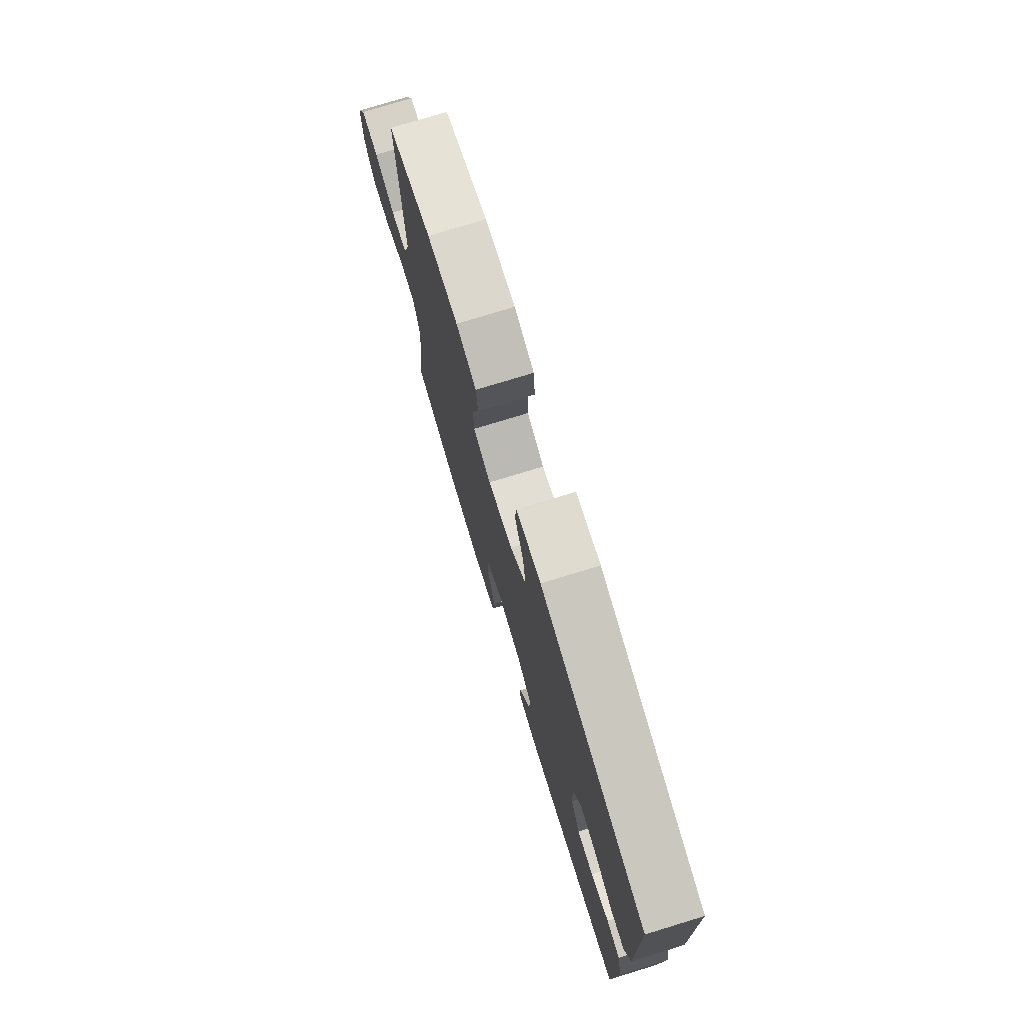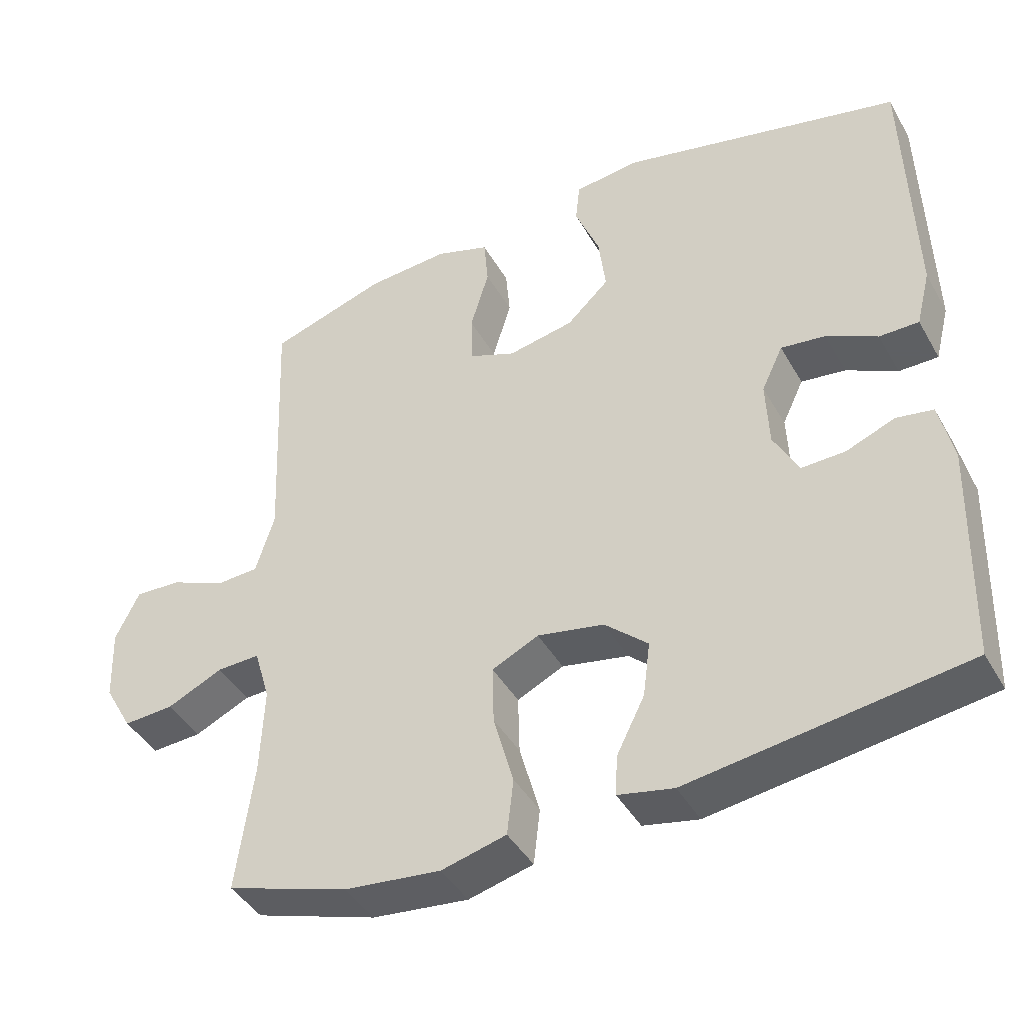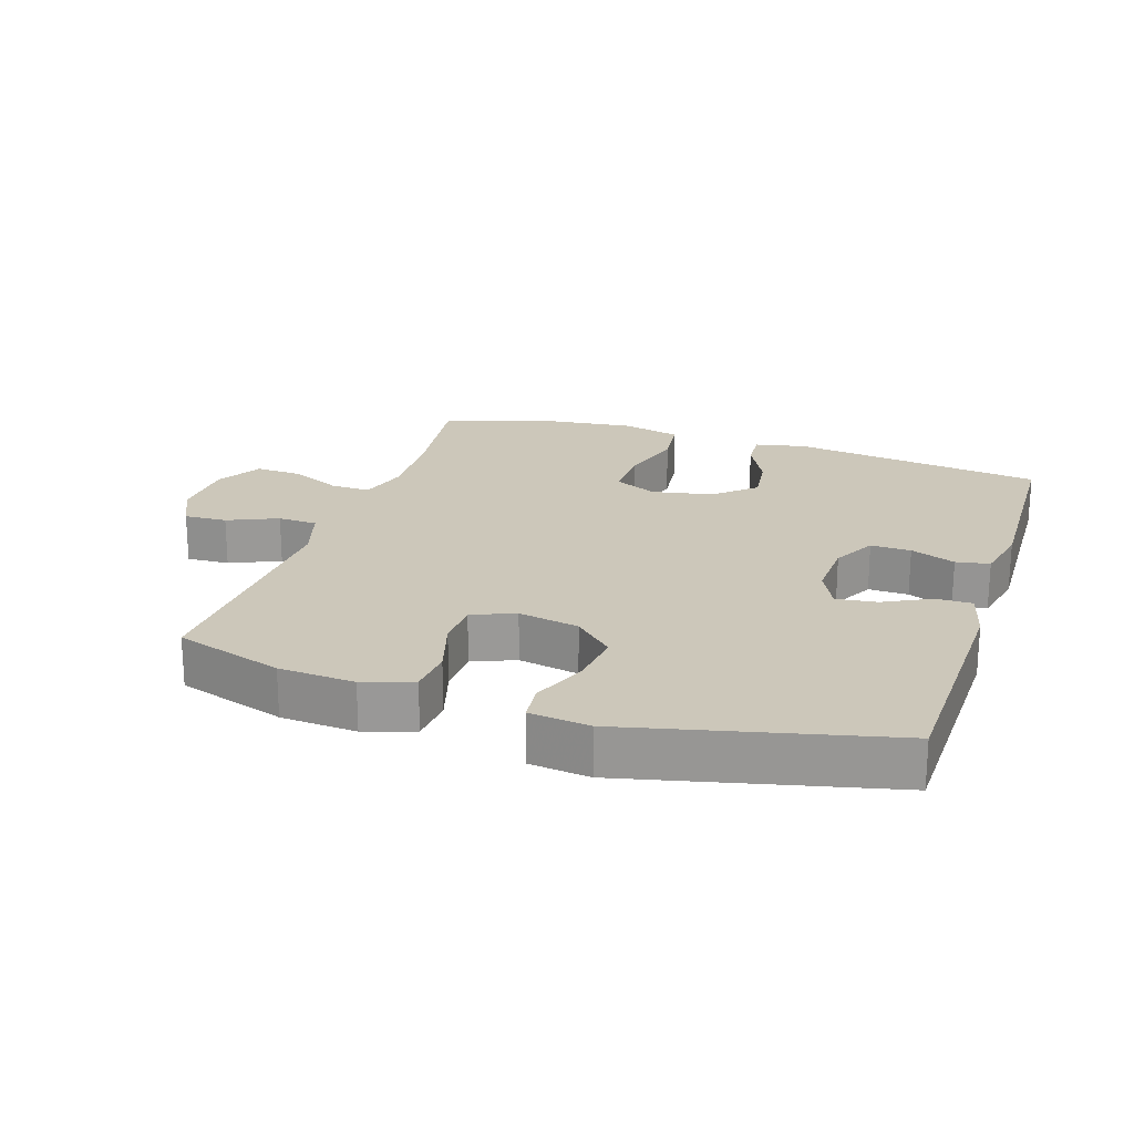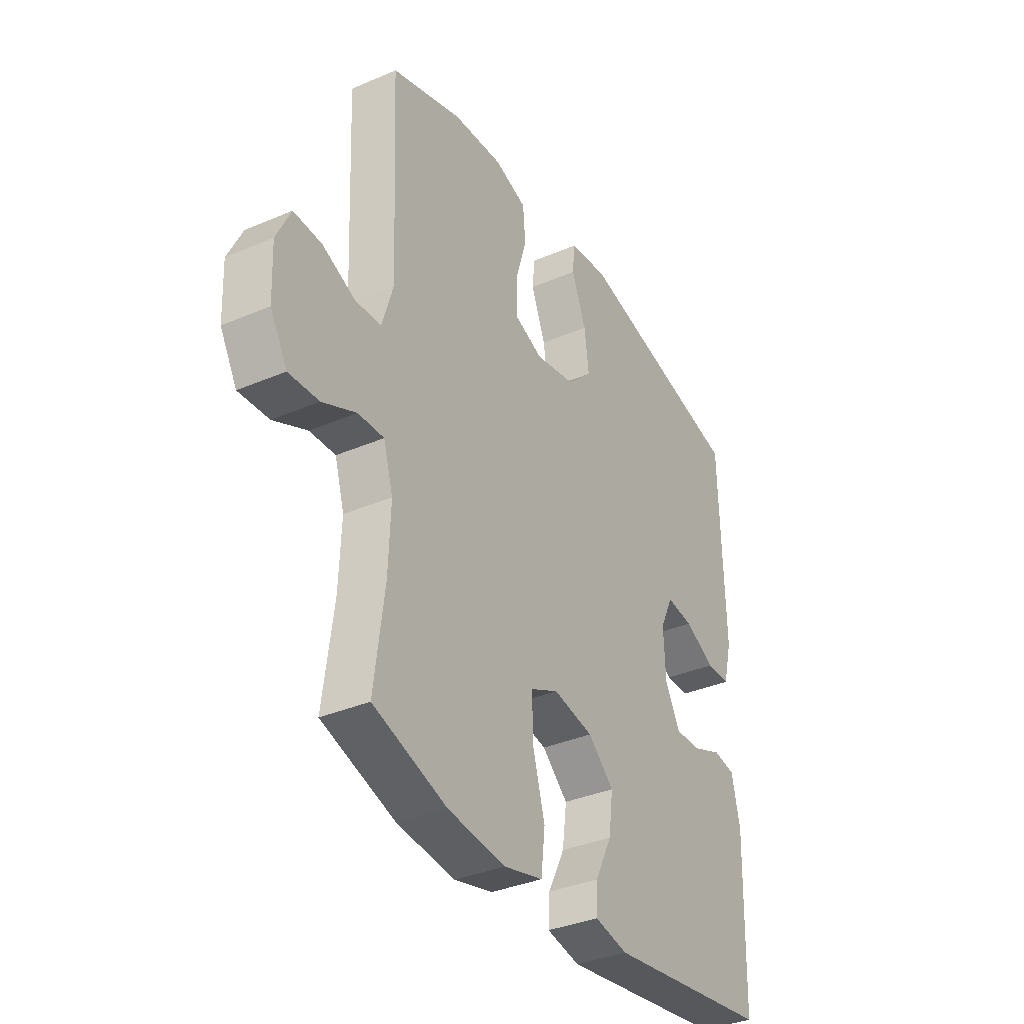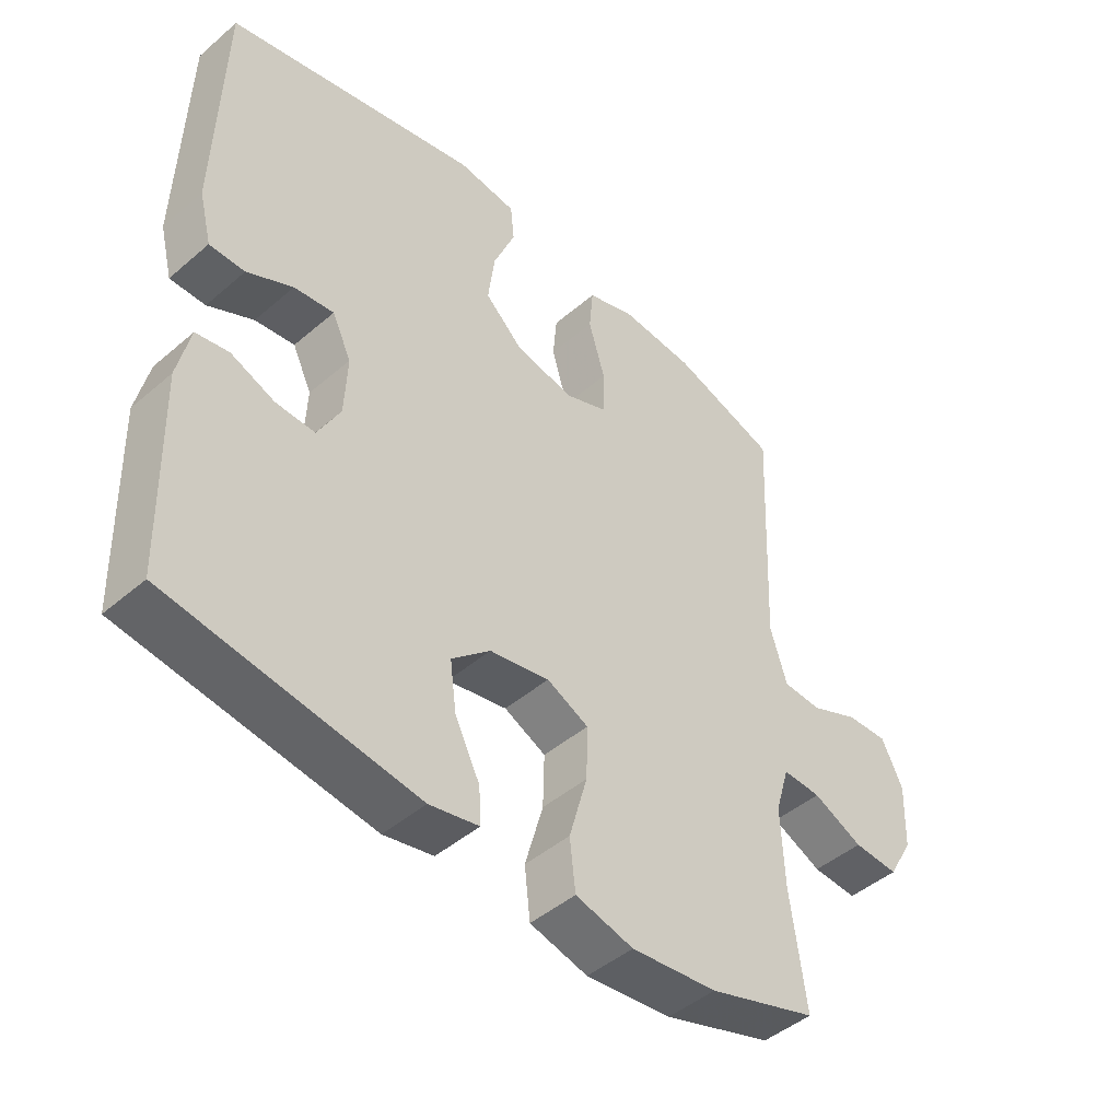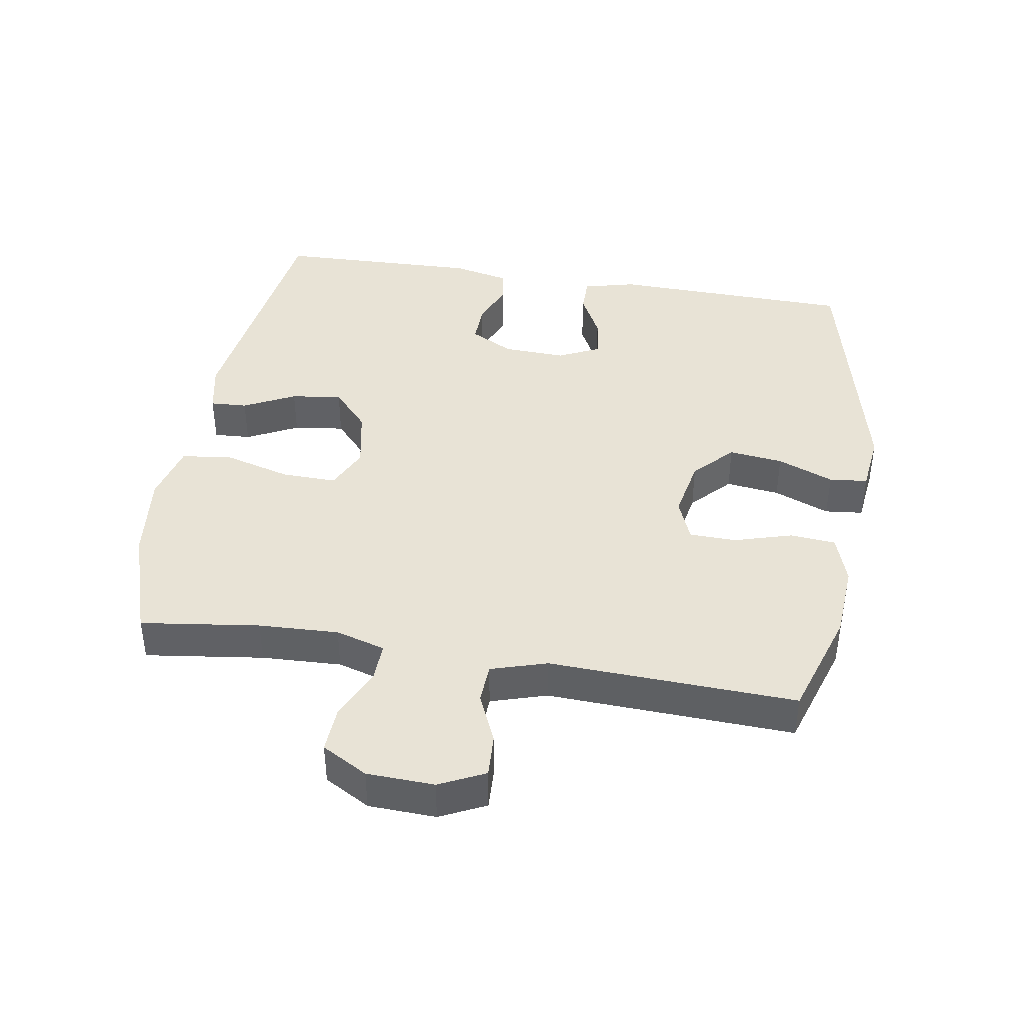
<metadata>
{"format":"obj","ext":"obj","renderer":"f3d","projection":"perspective","resolution":1024,"background":"white","views":[{"elev":76.3,"azim":73.0,"up":"+Z"},{"elev":-42.7,"azim":27.7,"up":"+Z"},{"elev":21.4,"azim":18.0,"up":"+Y"},{"elev":-35.5,"azim":-60.4,"up":"+Z"},{"elev":-46.1,"azim":134.4,"up":"+Z"},{"elev":41.5,"azim":-80.7,"up":"+Y"}]}
</metadata>
<code>
v 0.5 0.07 0.5
v 0.509 0.07 0.132
v 0.489 0.07 0.053
v 0.434 0.07 0.053
v 0.363 0.07 0.089
v 0.301 0.07 0.097
v 0.271 0.07 0.034
v 0.275 0.07 -0.06
v 0.31 0.07 -0.126
v 0.371 0.07 -0.124
v 0.439 0.07 -0.097
v 0.49 0.07 -0.106
v 0.509 0.07 -0.192
v 0.5 0.07 -0.5
v 0.116 0.07 -0.554
v 0.039 0.07 -0.538
v 0.042 0.07 -0.482
v 0.081 0.07 -0.404
v 0.091 0.07 -0.327
v 0.031 0.07 -0.273
v -0.062 0.07 -0.255
v -0.127 0.07 -0.286
v -0.125 0.07 -0.368
v -0.097 0.07 -0.469
v -0.106 0.07 -0.547
v -0.196 0.07 -0.57
v -0.33 0.07 -0.555
v -0.5 0.07 -0.5
v -0.476 0.07 -0.32
v -0.471 0.07 -0.199
v -0.493 0.07 -0.124
v -0.553 0.07 -0.126
v -0.631 0.07 -0.162
v -0.701 0.07 -0.166
v -0.74 0.07 -0.097
v -0.744 0.07 0.005
v -0.711 0.07 0.074
v -0.646 0.07 0.071
v -0.57 0.07 0.038
v -0.51 0.07 0.041
v -0.484 0.07 0.126
v -0.5 0.07 0.5
v -0.336 0.07 0.553
v -0.221 0.07 0.561
v -0.146 0.07 0.536
v -0.14 0.07 0.467
v -0.166 0.07 0.379
v -0.164 0.07 0.308
v -0.099 0.07 0.282
v -0.007 0.07 0.3
v 0.052 0.07 0.356
v 0.042 0.07 0.438
v 0.008 0.07 0.523
v 0.014 0.07 0.581
v 0.105 0.07 0.592
v 0.5 0 0.5
v 0.509 0 0.132
v 0.489 0 0.053
v 0.434 0 0.053
v 0.363 0 0.089
v 0.301 0 0.097
v 0.271 0 0.034
v 0.275 0 -0.06
v 0.31 0 -0.126
v 0.371 0 -0.124
v 0.439 0 -0.097
v 0.49 0 -0.106
v 0.509 0 -0.192
v 0.5 0 -0.5
v 0.116 0 -0.554
v 0.039 0 -0.538
v 0.042 0 -0.482
v 0.081 0 -0.404
v 0.091 0 -0.327
v 0.031 0 -0.273
v -0.062 0 -0.255
v -0.127 0 -0.286
v -0.125 0 -0.368
v -0.097 0 -0.469
v -0.106 0 -0.547
v -0.196 0 -0.57
v -0.33 0 -0.555
v -0.5 0 -0.5
v -0.476 0 -0.32
v -0.471 0 -0.199
v -0.493 0 -0.124
v -0.553 0 -0.126
v -0.631 0 -0.162
v -0.701 0 -0.166
v -0.74 0 -0.097
v -0.744 0 0.005
v -0.711 0 0.074
v -0.646 0 0.071
v -0.57 0 0.038
v -0.51 0 0.041
v -0.484 0 0.126
v -0.5 0 0.5
v -0.336 0 0.553
v -0.221 0 0.561
v -0.146 0 0.536
v -0.14 0 0.467
v -0.166 0 0.379
v -0.164 0 0.308
v -0.099 0 0.282
v -0.007 0 0.3
v 0.052 0 0.356
v 0.042 0 0.438
v 0.008 0 0.523
v 0.014 0 0.581
v 0.105 0 0.592
f 3 4 5
f 2 3 5
f 1 2 5
f 55 1 5
f 54 55 5
f 53 54 5
f 52 53 5
f 51 52 5 6
f 50 51 6 7
f 49 50 7 8
f 48 49 8 9
f 45 46 47
f 44 45 47
f 43 44 47
f 42 43 47
f 41 42 47
f 40 41 47 48
f 37 38 39
f 36 37 39
f 35 36 39
f 34 35 39
f 33 34 39
f 32 33 39
f 31 32 39 40
f 40 48 9
f 31 40 9
f 30 31 9
f 27 28 29
f 26 27 29
f 25 26 29
f 24 25 29
f 23 24 29
f 22 23 29 30
f 16 17 18
f 15 16 18
f 14 15 18
f 13 14 18
f 12 13 18
f 11 12 18
f 10 11 18
f 10 18 19
f 9 10 19 20
f 21 22 30
f 21 30 9
f 9 20 21
f 60 59 58
f 60 58 57
f 60 57 56
f 60 56 110
f 60 110 109
f 60 109 108
f 60 108 107
f 61 60 107 106
f 62 61 106 105
f 63 62 105 104
f 64 63 104 103
f 102 101 100
f 102 100 99
f 102 99 98
f 102 98 97
f 102 97 96
f 103 102 96 95
f 94 93 92
f 94 92 91
f 94 91 90
f 94 90 89
f 94 89 88
f 94 88 87
f 95 94 87 86
f 64 103 95
f 64 95 86
f 64 86 85
f 84 83 82
f 84 82 81
f 84 81 80
f 84 80 79
f 84 79 78
f 85 84 78 77
f 73 72 71
f 73 71 70
f 73 70 69
f 73 69 68
f 73 68 67
f 73 67 66
f 73 66 65
f 74 73 65
f 75 74 65 64
f 85 77 76
f 64 85 76
f 76 75 64
f 1 56 57 2
f 2 57 58 3
f 3 58 59 4
f 4 59 60 5
f 5 60 61 6
f 6 61 62 7
f 7 62 63 8
f 8 63 64 9
f 9 64 65 10
f 10 65 66 11
f 11 66 67 12
f 12 67 68 13
f 13 68 69 14
f 14 69 70 15
f 15 70 71 16
f 16 71 72 17
f 17 72 73 18
f 18 73 74 19
f 19 74 75 20
f 20 75 76 21
f 21 76 77 22
f 22 77 78 23
f 23 78 79 24
f 24 79 80 25
f 25 80 81 26
f 26 81 82 27
f 27 82 83 28
f 28 83 84 29
f 29 84 85 30
f 30 85 86 31
f 31 86 87 32
f 32 87 88 33
f 33 88 89 34
f 34 89 90 35
f 35 90 91 36
f 36 91 92 37
f 37 92 93 38
f 38 93 94 39
f 39 94 95 40
f 40 95 96 41
f 41 96 97 42
f 42 97 98 43
f 43 98 99 44
f 44 99 100 45
f 45 100 101 46
f 46 101 102 47
f 47 102 103 48
f 48 103 104 49
f 49 104 105 50
f 50 105 106 51
f 51 106 107 52
f 52 107 108 53
f 53 108 109 54
f 54 109 110 55
f 55 110 56 1

</code>
